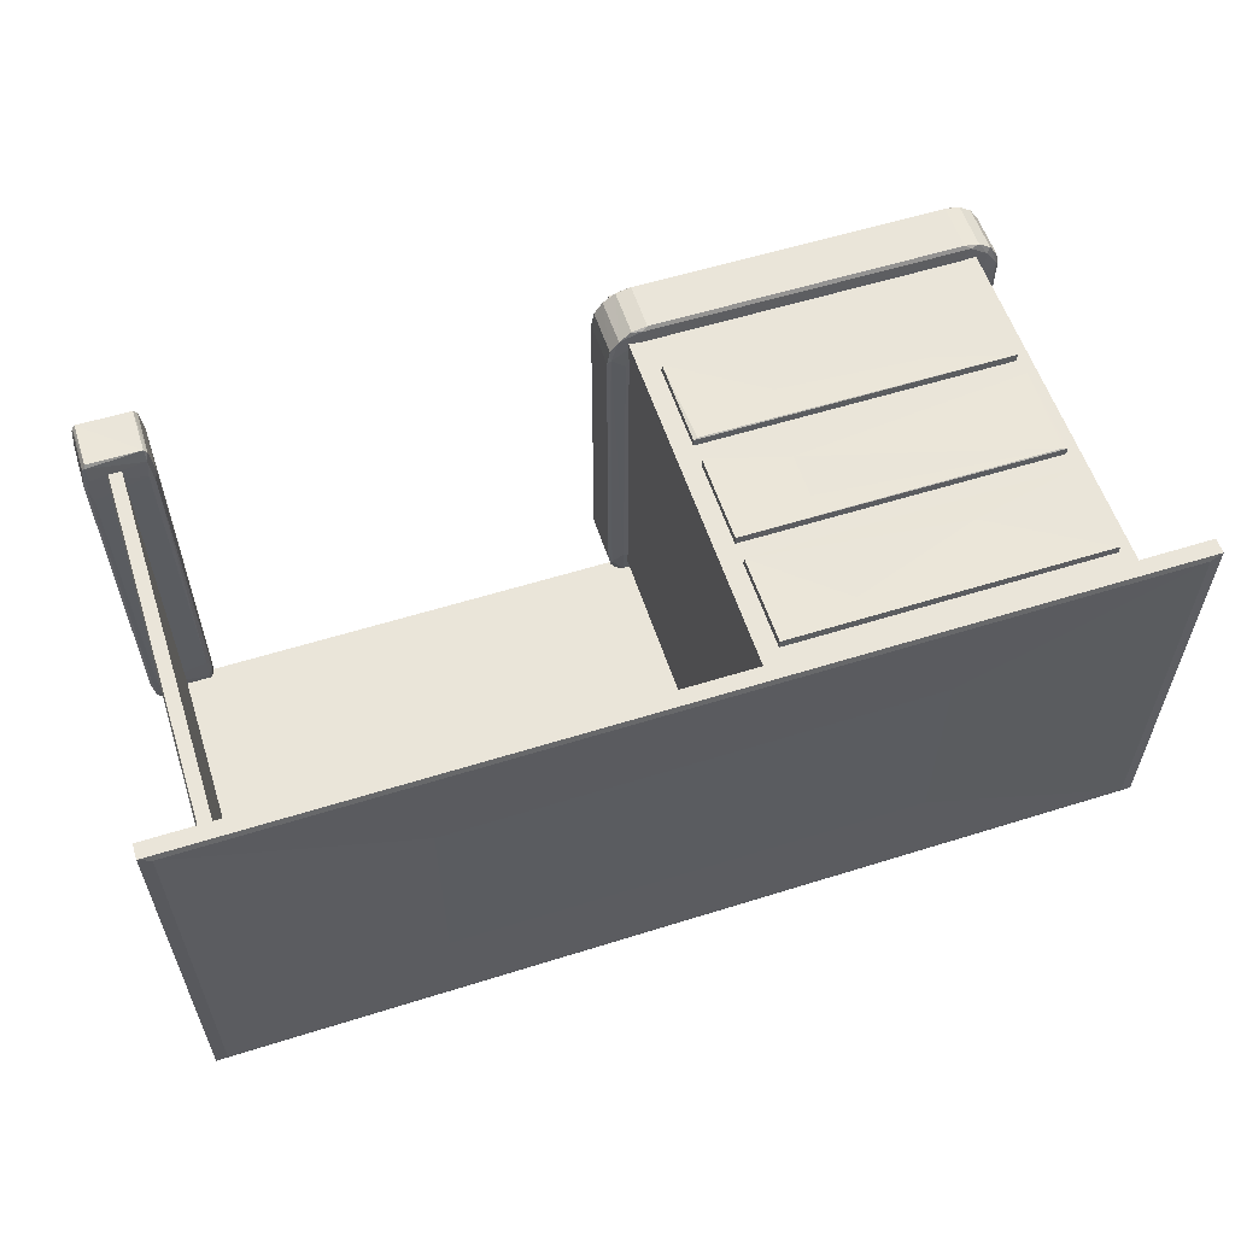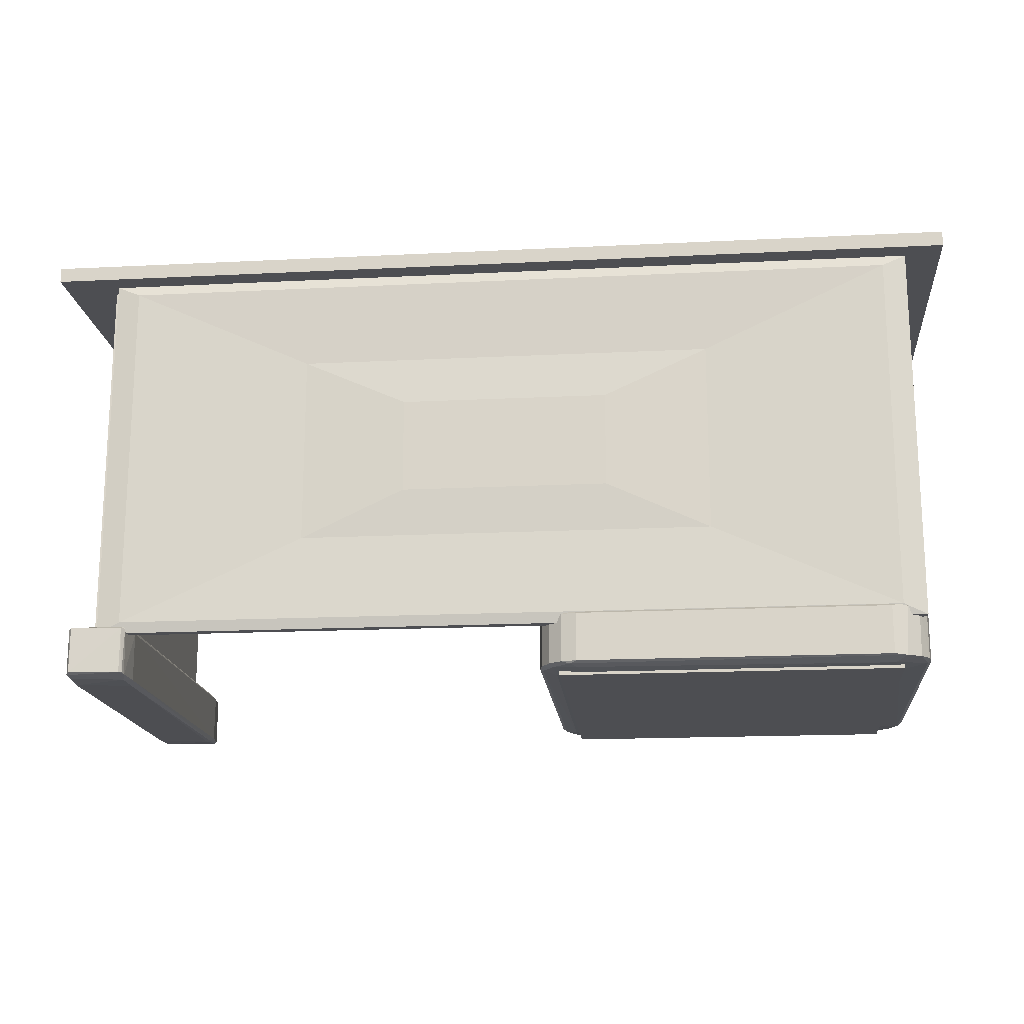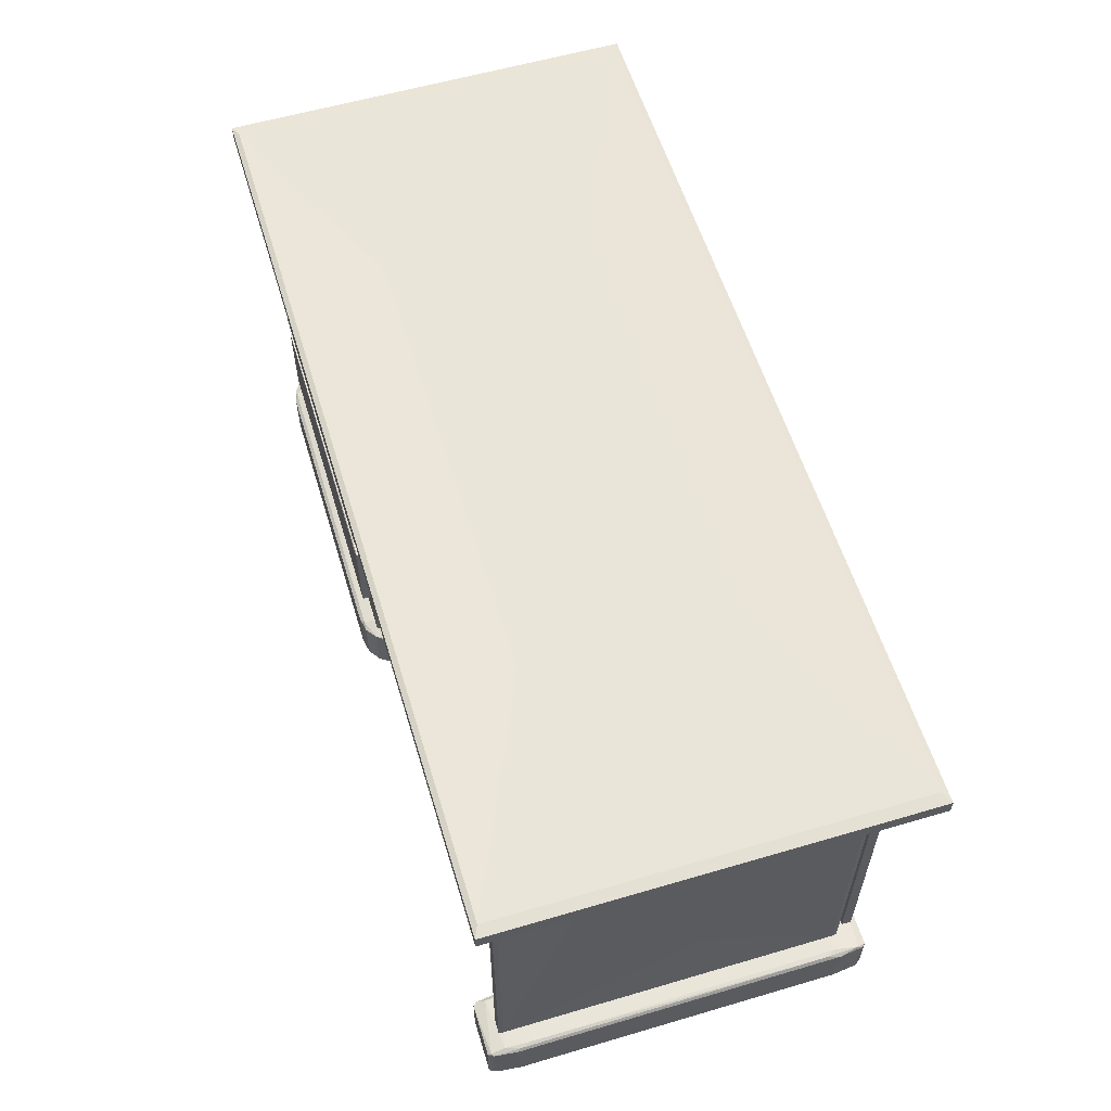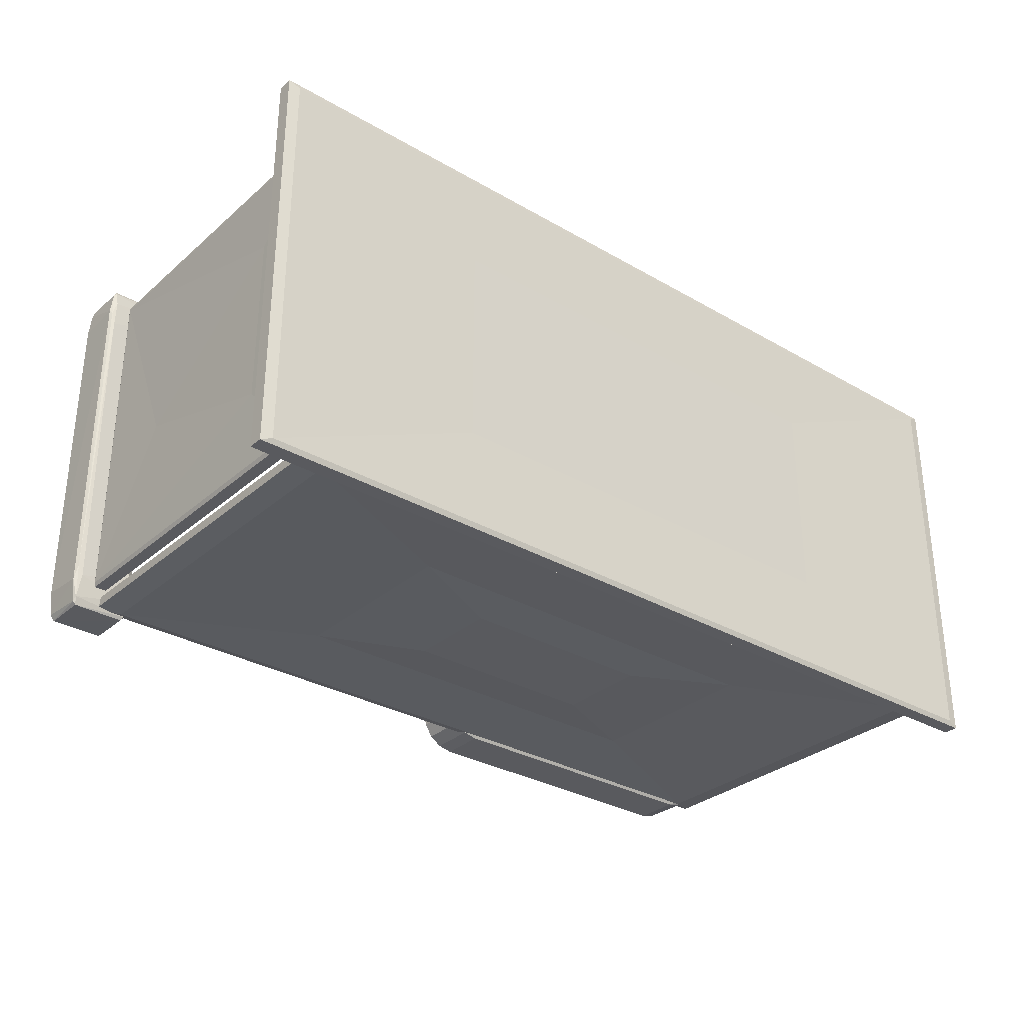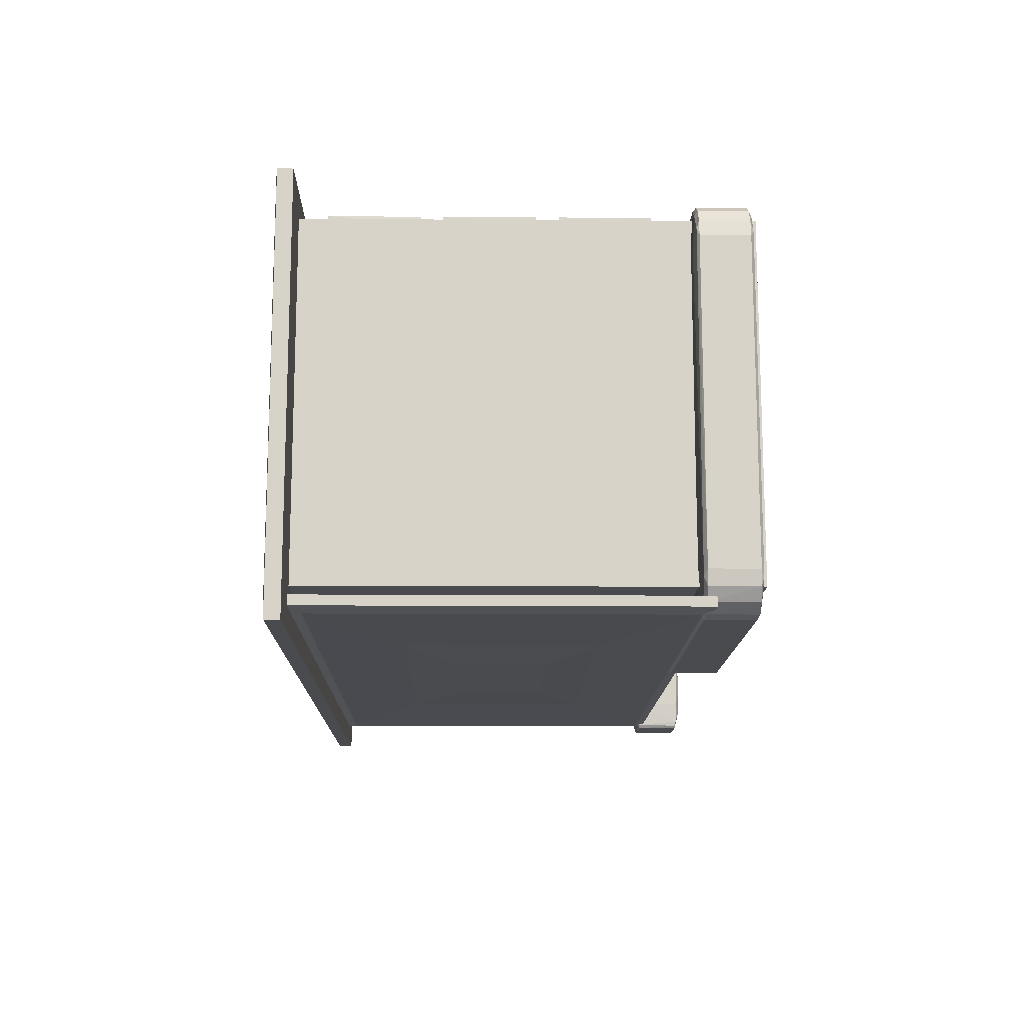
<metadata>
{"format":"obj","ext":"obj","renderer":"f3d","projection":"perspective","resolution":1024,"background":"white","views":[{"elev":57.7,"azim":162.0,"up":"+Z"},{"elev":-17.2,"azim":-174.3,"up":"+Y"},{"elev":58.2,"azim":73.1,"up":"+Y"},{"elev":-31.2,"azim":140.5,"up":"+Z"},{"elev":-13.7,"azim":-90.9,"up":"+Z"}]}
</metadata>
<code>
o Mesh_desk
v 0.8086 0.9023 -0.8814
v 2.262 0.254 -0.7788
v 2.141 0.2518 0.9528
v -0.1736 0.9023 -0.8814
v 2.327 0.2764 0.8753
v -1.482 0.2662 0.9719
v -0.6647 0.6772 -0.8678
v 2.409 0.2627 -0.8553
v 0.107 0.2662 -0.8407
v 0.1461 0.2662 -0.7814
v -1.588 0.2897 0.7707
v 2.32 0.254 -0.7788
v 2.558 2.033 -0.9602
v -1.536 0.2779 -0.8814
v -1.46 1.388 0.9416
v 2.398 0.02538 -0.8808
v 2.503 2.112 0.9905
v -1.647 0.2271 -0.8678
v -1.516 0.02882 0.9545
v -1.647 2.028 -0.8678
v 2.414 0.2483 -0.8785
v -0.1736 1.352 -0.8814
v -1.538 2.08 0.9004
v 2.125 0.2477 -0.758
v 2.127 0.02326 -0.7467
v -1.65 0.03985 -0.7814
v -0.6647 1.577 -0.8678
v 2.262 2.041 0.8962
v 2.404 0.2573 0.9565
v -0.06073 0.01167 0.8164
v -1.536 1.977 -0.8814
v -1.472 1.494 0.9402
v 2.171 1.977 -0.8814
v -1.65 0.2662 -0.7814
v 0.107 0.03985 0.9172
v -1.594 0.28 -0.8218
v -0.02068 0.4598 0.9005
v 0.8086 1.352 -0.8814
v 2.143 0.03566 -0.8808
v -1.82 2.104 1.015
v 0.08226 0.01603 -0.6889
v 1.3 1.577 -0.8678
v -1.493 0.01625 -0.8111
v 1.3 0.6772 -0.8678
v -1.65 0.2662 0.8579
v 2.404 0.01699 -0.8383
v -1.51 0.2774 0.9549
v 2.171 0.278 -0.8814
v -1.476 0.8757 0.9005
v -1.476 0.4602 0.9393
v 2.327 2.018 0.8753
v 2.156 0.03265 -0.8943
v 0.107 0.03985 -0.8407
v 0.1065 0.2695 0.9169
v -1.664 0.03985 0.7852
v 2.13 0.2619 -0.7288
v -1.542 0.03404 -0.8824
v 2.262 2.041 -0.7788
v 0.1445 0.2774 0.812
v -0.7257 2.104 0.5214
v -1.611 0.03985 0.9172
v 1.464 2.104 0.5214
v -1.611 0.2662 0.9172
v -1.475 0.8743 0.9397
v 2.152 0.2659 0.9139
v -0.04564 0.01171 -0.7459
v 2.125 0.02924 0.8267
v 0.01617 0.2864 0.9034
v -1.642 0.02544 0.8088
v -0.02549 0.01986 -0.8398
v 2.4 0.2506 -0.8947
v 2.398 0.009355 -0.7305
v -1.65 0.03985 0.8579
v -1.523 0.01171 -0.6558
v 2.159 0.00933 0.8089
v 2.154 0.01331 -0.8091
v 2.405 0.2734 0.7544
v 2.32 0.7122 -0.0773
v -0.9778 1.603 0.9375
v -1.82 2.033 -0.9602
v 0.06745 2.08 -0.7617
v -1.647 0.2271 -0.8216
v -1.538 -0 0.9004
v -1.553 0.03985 0.9572
v -0.02068 1.494 0.9005
v -1.594 0.02608 0.8982
v 2.558 2.104 1.015
v -0.05246 0.2944 0.8256
v -0.02233 1.908 0.9405
v 2.419 0.0286 0.932
v 0.1434 0.02882 0.8196
v 2.282 2.028 -0.8678
v 2.153 0.2696 -0.8039
v -0.0553 0.2945 -0.7381
v 0.08914 0.01691 0.769
v -0.02206 0.2662 0.9719
v 0.1461 0.03985 -0.7814
v -1.448 0.2944 0.8189
v 0.08842 0.28 -0.8231
v -0.02068 0.8757 0.9005
v -1.476 1.909 0.9005
v -1.476 1.909 0.9393
v -1.82 2.033 1.015
v -1.538 -0 -0.7617
v 2.282 0.2271 -0.8678
v 2.418 0.2692 -0.6907
v -1.482 0.03985 0.9719
v 2.327 0.2764 -0.7579
v 0.009425 0.2772 0.9556
v -1.664 0.03985 -0.7087
v 2.282 0.2271 -0.8216
v -1.482 0.2662 -0.8954
v 2.416 0.2516 0.9463
v 2.558 2.104 -0.9602
v -1.468 0.01617 0.8917
v 2.155 0.02316 0.9529
v 2.125 0.253 0.8323
v 0.08842 0.02608 0.8995
v -1.766 2.112 -0.9355
v 0.1604 0.2662 -0.7087
v 2.417 0.01326 -0.6843
v -1.664 0.2662 0.7852
v 2.42 0.2659 0.8212
v 0.1445 0.02868 -0.7355
v 2.431 0.02941 -0.7472
v 2.147 0.2573 -0.879
v -1.475 0.9775 0.9396
v 2.155 0.03566 0.9719
v 2.406 0.009303 0.7496
v -0.02207 0.2662 -0.8954
v -1.611 0.2662 -0.8407
v 2.32 1.594 0.4775
v 0.06745 2.08 0.9004
v 0.08967 0.02608 -0.8218
v 2.43 0.2539 -0.7641
v -0.03888 0.8705 0.9421
v -1.82 2.104 -0.9602
v 2.327 2.018 -0.7579
v -1.538 2.08 -0.7617
v 2.4 0.247 0.9719
v -0.4306 0.7283 0.9371
v 2.152 0.009342 -0.6845
v 0.04897 0.2662 -0.8808
v -1.52 0.01164 0.7358
v 2.32 1.594 -0.3601
v -1.476 1.393 0.9377
v -1.112 0.7717 0.9377
v -1.647 2.028 -0.8216
v -1.553 0.2662 -0.8808
v -1.645 0.0269 -0.7388
v -0.02068 1.393 0.9005
v 2.282 2.028 -0.8216
v -0.02206 0.03985 0.9719
v 2.4 0.01389 0.8959
v 2.4 0.03566 -0.8954
v -0.7257 2.104 -0.4663
v 0.1461 0.03985 0.8579
v 2.14 0.2699 0.7792
v 1.464 2.104 -0.4663
v 2.558 2.033 1.015
v 0.1461 0.2662 0.8579
v 3e-06 0.02598 0.9508
v 2.155 0.2491 0.9718
v 2.401 0.0339 0.9716
v 2.15 0.2734 -0.6781
v 2.32 2.041 0.8962
v -1.592 0.28 0.8995
v 2.429 0.02383 0.8202
v -0.02106 0.9778 0.94
v 0.08914 0.2892 -0.6926
v 2.14 0.01294 0.798
v 2.43 0.2538 0.8375
v 2.14 0.2468 -0.8754
v -1.609 0.03607 -0.8403
v -0.02157 0.4617 0.9405
v -1.766 2.112 0.9905
v 2.155 0.247 -0.8954
v 0.001098 0.2804 -0.873
v -1.513 0.2772 -0.8791
v -0.02068 0.8757 0.9377
v -0.3846 1.805 0.9377
v 0.1604 0.03985 0.7852
v 0.1604 0.03985 -0.7087
v 0.04897 0.2662 0.9572
v -1.639 0.2809 -0.7367
v 2.399 0.2692 0.888
v 2.395 0.2734 -0.7405
v 0.06745 -0 -0.7617
v 2.32 0.254 0.8962
v -1.664 0.2662 -0.7087
v -1.649 0.2772 0.8165
v 2.503 2.112 -0.9355
v -1.553 0.2662 0.9572
v 0.04897 0.03985 -0.8808
v -1.112 0.5638 0.9377
v 0.08226 0.29 0.7654
v 0.06745 -0 0.9004
v 0.04897 0.03985 0.9572
v -1.476 0.9767 0.9005
v 0.1434 0.2773 -0.7431
v -1.52 0.2943 -0.6721
v 2.32 2.041 -0.7788
v -0.3846 1.289 0.9377
v -0.02091 1.495 0.9399
v 2.412 0.03566 0.9572
v -1.468 0.2899 -0.8152
v 0.1604 0.2662 0.7852
v -1.476 1.494 0.9005
v 2.262 0.254 0.8962
v -1.482 0.03985 -0.8954
v -0.02206 0.03985 -0.8954
v -0.3846 1.081 0.9377
v 2.137 0.02857 -0.8568
v -1.476 1.393 0.9005
v 2.417 0.03006 -0.8656
v -0.02158 1.392 0.9396
v -1.476 0.4598 0.9005
v 2.139 0.0301 0.9432
v -0.02068 1.909 0.9005
v 0.00846 0.02886 -0.8796
v -0.02068 0.9767 0.9005
v 2.162 0.2734 0.8253
v -1.474 0.2863 0.9159
f 175 141 195
f 198 35 54
f 1 4 22
f 71 155 177
f 222 186 77
f 97 134 53
f 36 34 185
f 88 223 68
f 4 7 27
f 4 27 22
f 84 19 107
f 54 161 59
f 80 114 13
f 108 78 5
f 119 156 159
f 178 143 130
f 7 14 31
f 7 31 27
f 207 183 120
f 114 192 17
f 223 47 109
f 213 25 24
f 14 18 20
f 117 218 3
f 109 184 54
f 14 20 31
f 6 107 96
f 165 93 56
f 77 187 165
f 29 140 113
f 40 176 119
f 1 22 38
f 211 57 210
f 90 168 172
f 15 203 216
f 184 198 54
f 22 27 42
f 118 95 91
f 29 163 140
f 22 42 38
f 176 62 60
f 59 161 207
f 49 64 180
f 21 155 71
f 27 31 33
f 27 33 42
f 183 124 97
f 171 142 75
f 96 198 184
f 9 194 143
f 116 75 154
f 80 137 114
f 31 20 92
f 31 92 33
f 214 146 151
f 125 168 121
f 188 139 81
f 154 75 129
f 168 129 121
f 192 159 62
f 173 39 213
f 81 139 23
f 38 42 44
f 44 1 38
f 158 3 65
f 146 15 216
f 176 156 119
f 26 150 110
f 77 123 106
f 35 157 161
f 42 33 48
f 42 48 44
f 88 68 196
f 118 30 95
f 95 66 41
f 122 73 45
f 193 84 107
f 170 99 94
f 33 92 105
f 33 105 48
f 68 109 54
f 49 180 100
f 76 72 142
f 77 165 222
f 65 3 163
f 87 17 176
f 11 167 98
f 143 194 130
f 206 179 36
f 160 103 80
f 45 61 63
f 113 205 90
f 1 44 7
f 215 46 16
f 35 91 157
f 1 7 4
f 44 48 14
f 135 215 21
f 69 144 86
f 66 144 74
f 88 170 94
f 44 14 7
f 43 74 150
f 134 70 220
f 201 36 185
f 48 105 14
f 218 116 128
f 208 32 102
f 131 174 26
f 47 193 6
f 14 105 18
f 156 62 159
f 45 73 61
f 64 147 136
f 136 147 141
f 18 148 20
f 123 172 106
f 120 97 10
f 47 6 96
f 61 84 193
f 187 93 165
f 81 23 133
f 162 30 118
f 108 145 78
f 85 32 208
f 179 112 149
f 117 67 218
f 193 107 6
f 169 212 127
f 210 57 149
f 3 128 163
f 169 203 212
f 208 102 101
f 69 74 144
f 151 216 169
f 5 78 132
f 180 136 175
f 220 43 57
f 18 82 148
f 191 45 63
f 135 125 215
f 138 145 108
f 98 223 88
f 40 119 137
f 49 37 217
f 71 177 126
f 207 182 183
f 185 190 191
f 102 181 89
f 28 58 2
f 122 55 73
f 28 202 58
f 124 95 41
f 59 120 200
f 218 171 116
f 213 76 25
f 101 102 219
f 50 195 147
f 163 164 140
f 150 74 69
f 179 131 36
f 128 116 164
f 125 46 215
f 67 25 171
f 177 155 52
f 156 60 62
f 50 147 64
f 51 132 138
f 167 47 223
f 134 66 70
f 166 138 202
f 95 30 66
f 20 148 152
f 185 34 190
f 120 183 97
f 20 152 92
f 57 43 174
f 127 15 146
f 94 206 201
f 92 111 105
f 114 87 160
f 164 90 205
f 204 181 79
f 32 79 102
f 166 51 138
f 47 96 109
f 217 50 49
f 24 25 67
f 175 195 50
f 186 113 123
f 139 104 83
f 147 195 141
f 196 59 170
f 30 144 66
f 198 118 35
f 200 9 99
f 123 113 172
f 189 51 166
f 43 66 74
f 182 124 183
f 112 210 149
f 76 142 25
f 92 152 111
f 167 193 47
f 201 11 98
f 154 129 168
f 138 132 145
f 106 172 135
f 86 144 115
f 129 72 121
f 211 220 57
f 171 75 116
f 94 178 206
f 17 62 176
f 35 118 91
f 172 168 125
f 126 173 24
f 188 133 197
f 151 221 214
f 190 55 122
f 121 72 46
f 96 153 198
f 221 169 127
f 105 82 18
f 105 111 82
f 126 24 56
f 209 12 189
f 223 109 68
f 49 100 37
f 127 212 15
f 132 78 145
f 131 26 34
f 194 211 130
f 139 83 23
f 146 216 151
f 133 23 83
f 53 220 194
f 117 24 67
f 200 10 9
f 178 130 179
f 13 114 160
f 72 129 142
f 149 57 174
f 82 152 148
f 94 99 178
f 191 190 122
f 137 192 114
f 34 26 110
f 179 130 112
f 12 108 5
f 2 202 12
f 104 188 197
f 186 123 77
f 34 110 190
f 161 157 182
f 177 52 39
f 36 131 34
f 182 91 124
f 149 174 131
f 99 9 143
f 68 54 59
f 63 61 193
f 110 150 69
f 52 76 213
f 200 120 10
f 54 35 161
f 12 5 189
f 115 144 30
f 65 29 186
f 186 29 113
f 8 71 126
f 98 167 223
f 107 19 162
f 80 40 137
f 204 79 32
f 89 181 204
f 130 211 112
f 215 16 155
f 37 50 217
f 199 127 146
f 100 180 37
f 142 129 75
f 140 205 113
f 202 138 108
f 153 162 198
f 221 127 199
f 19 115 162
f 55 69 73
f 73 69 86
f 185 191 11
f 209 189 28
f 56 117 158
f 160 87 40
f 206 36 201
f 73 86 61
f 58 202 2
f 174 150 26
f 94 98 88
f 3 218 128
f 172 125 135
f 189 166 28
f 158 65 222
f 188 81 133
f 216 203 169
f 202 108 12
f 96 107 153
f 137 119 192
f 59 207 120
f 170 59 200
f 102 79 181
f 134 41 66
f 93 126 56
f 46 72 76
f 40 80 103
f 201 185 11
f 15 212 203
f 91 95 124
f 85 204 32
f 174 43 150
f 107 162 153
f 158 117 3
f 198 162 118
f 176 60 156
f 179 149 131
f 106 8 187
f 125 121 46
f 178 179 206
f 219 89 204
f 13 160 80
f 188 104 139
f 173 213 24
f 170 200 99
f 5 132 51
f 119 159 192
f 68 59 196
f 126 177 173
f 155 16 52
f 219 204 85
f 165 56 158
f 2 12 209
f 189 5 51
f 163 128 164
f 161 182 207
f 16 76 52
f 135 21 8
f 110 69 55
f 61 86 19
f 164 154 90
f 194 220 211
f 56 24 117
f 111 152 82
f 61 19 84
f 86 115 19
f 208 101 219
f 157 91 182
f 140 164 205
f 167 63 193
f 97 53 9
f 160 40 103
f 151 169 221
f 104 197 83
f 192 62 17
f 77 106 187
f 64 136 180
f 11 191 167
f 208 219 85
f 191 63 167
f 177 39 173
f 25 142 171
f 124 41 134
f 21 215 155
f 53 134 220
f 191 122 45
f 37 175 50
f 112 211 210
f 8 126 93
f 190 110 55
f 116 154 164
f 65 163 29
f 87 176 40
f 99 143 178
f 222 65 186
f 109 96 184
f 90 154 168
f 199 146 214
f 180 175 37
f 49 50 64
f 97 124 134
f 187 8 93
f 16 46 76
f 10 97 9
f 113 90 172
f 102 89 219
f 106 135 8
f 9 53 194
f 88 196 170
f 28 166 202
f 70 66 43
f 52 213 39
f 2 209 28
f 114 17 87
f 220 70 43
f 94 201 98
f 165 158 222
f 8 21 71
f 67 171 218
f 162 115 30
f 199 214 221
f 136 141 175
f 133 83 197

</code>
